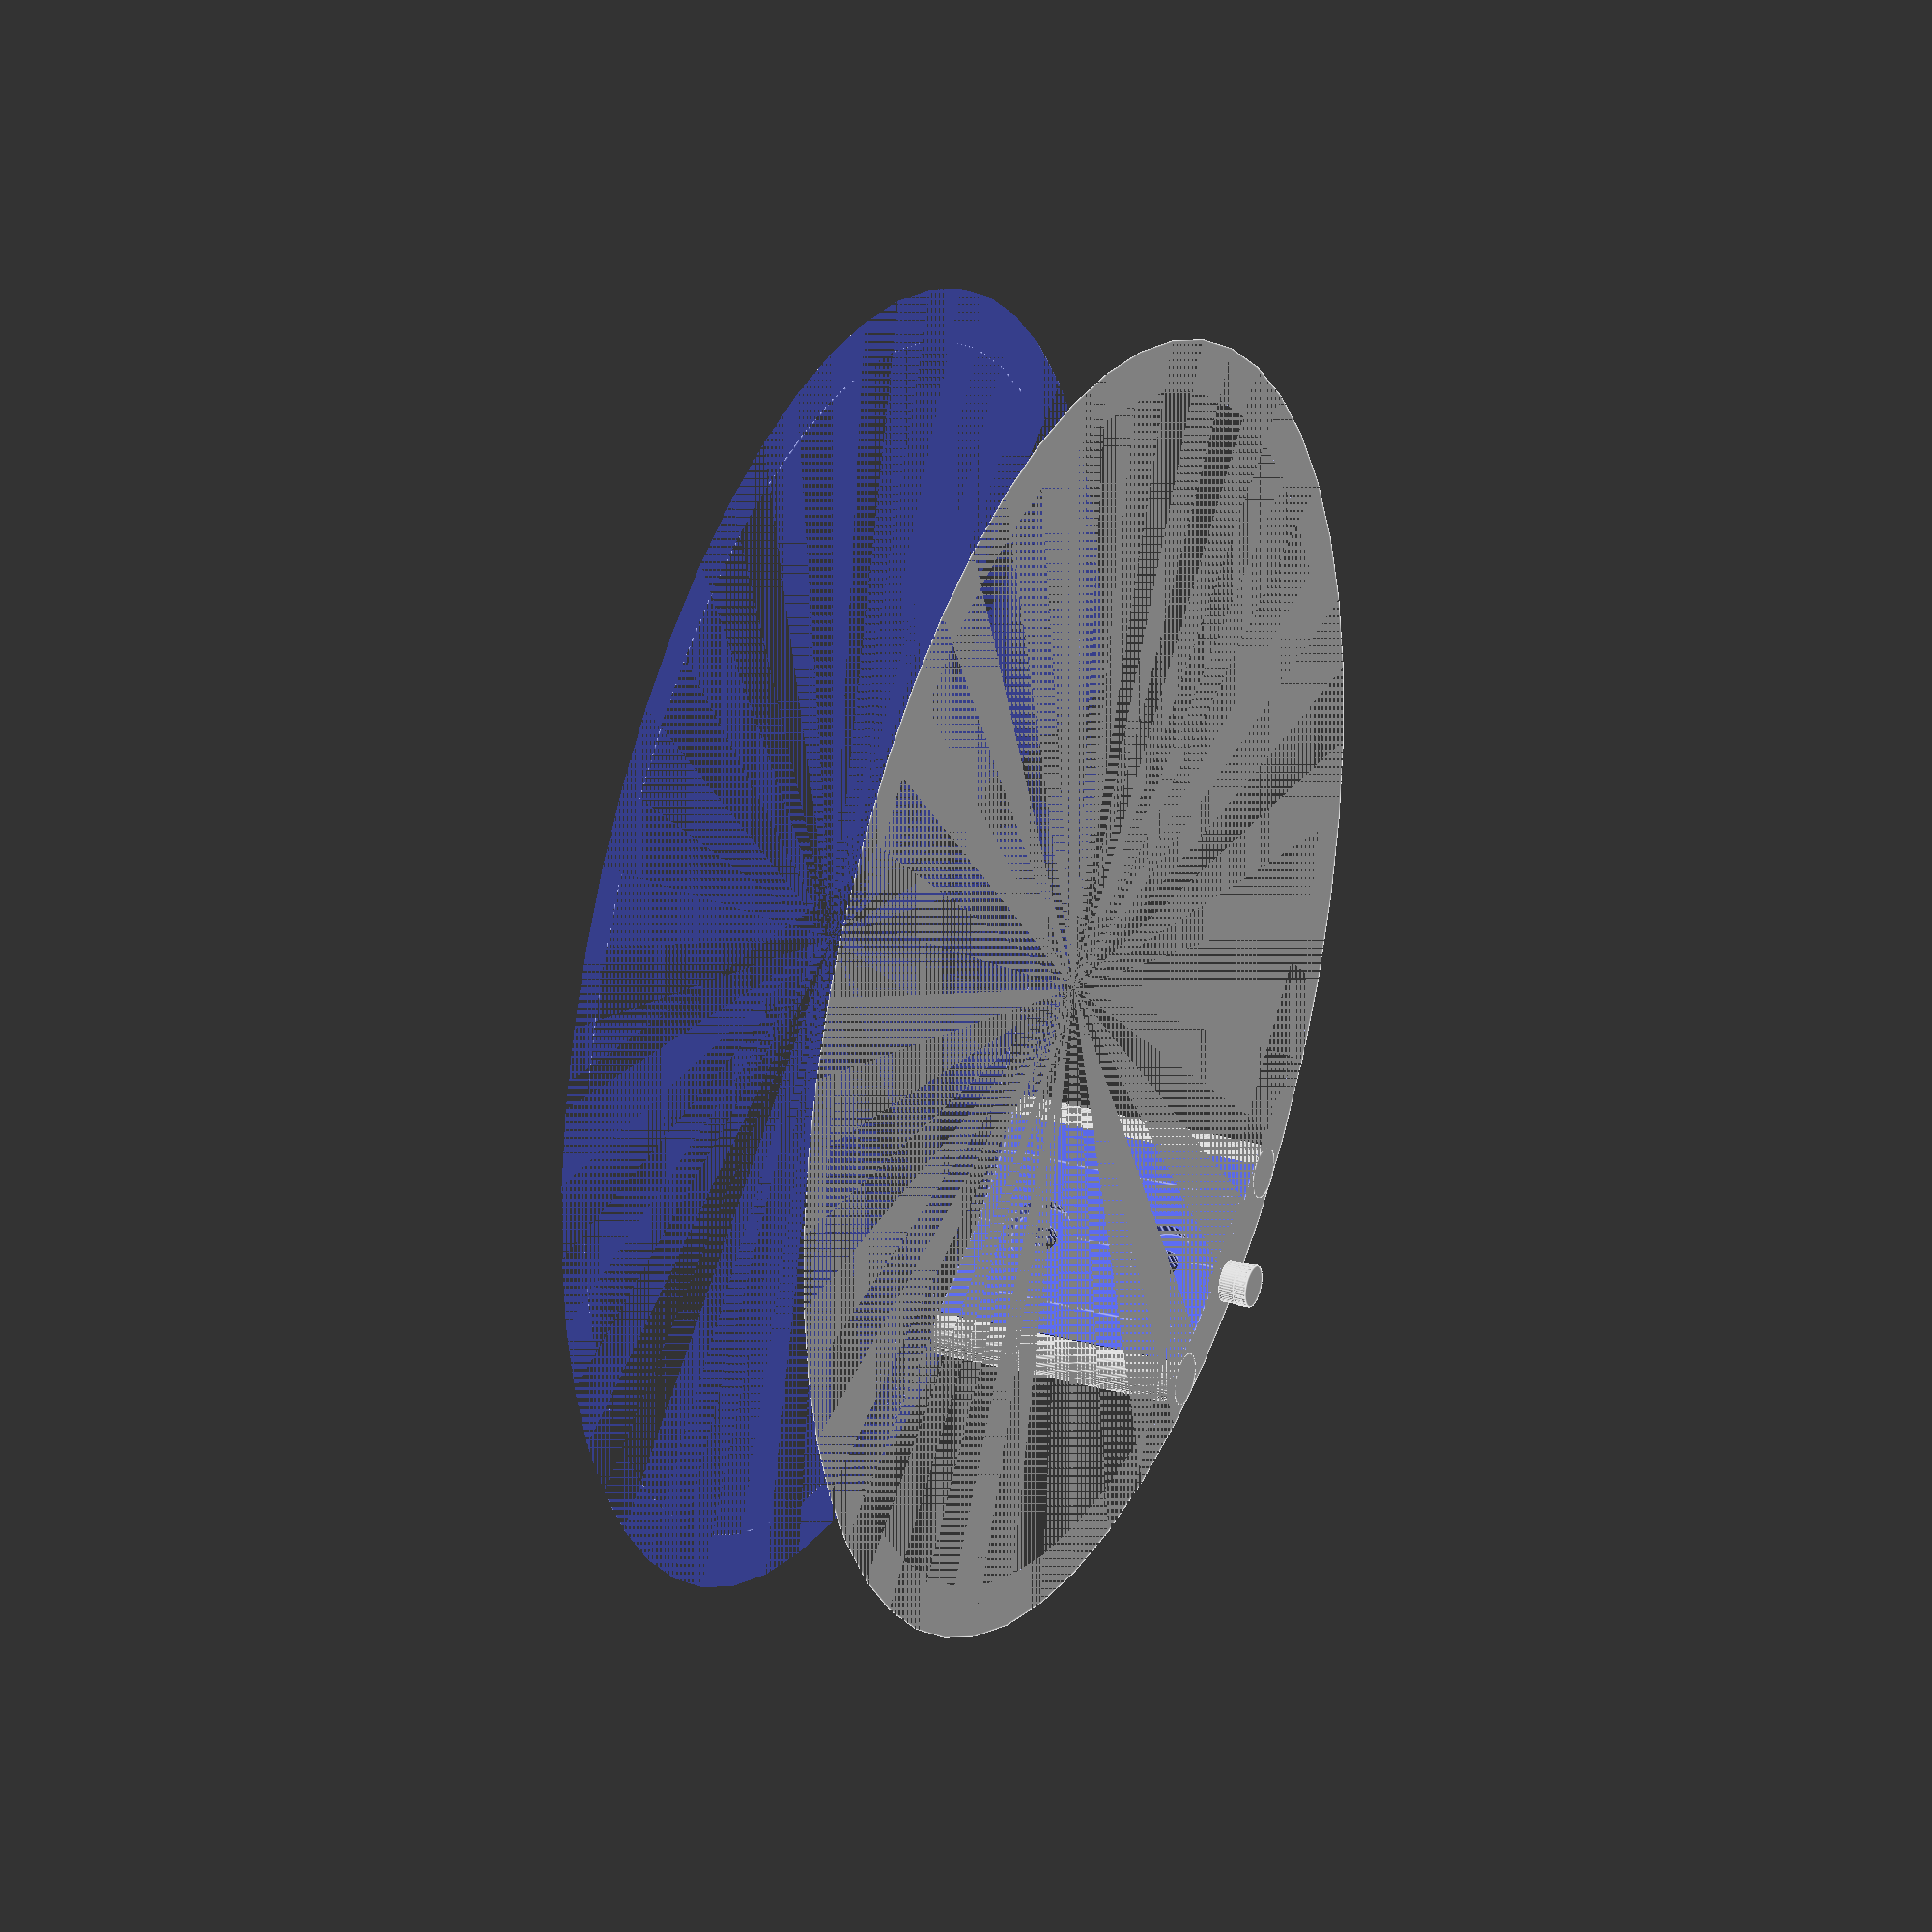
<openscad>
//Bolt head diamter with clearance for tool
B=25;

// Bolt head height
h=8;

// Bolt overall length
l=69.5;

// diamter
d=11;

//Height of Flask  
h1=100;

//Height of Lower Bolt Hole  
h2=25;

//Height of Upper Bolt Hole   
h3=75;

module bolt(){
union(){
		translate([0,0,l-0.1])cylinder(h=h, r=B/2); //space for head
		cylinder(h=l, r=d/2); // bolt shaft
		}
					}
                    


difference(){
union(){
    union(){
    difference(){
    union(){
        translate([250.025,0,0]){
        cylinder(h=h1,r1=250,r2=250,center=false,$fn=50);
        }
    }
    union(){
        translate([250,0,0]){
        cylinder(h=h1,r1=230.005,r2=230.005,center=false,$fn=50);
        }
        translate([276,0,50]){
        cube(size=[500,500,h1],center=true);
        }
        rotate(a=-13,v=[0,0,1])
        translate([10,85,50]){
        cube(size=[50,75,h1],center=true);
        }
        rotate(a=13,v=[0,0,1])
        translate([10,-85,50]){
        cube(size=[50,75,h1],center=true);
        }
    }
}
}
    union(){
    translate([14.25,45,0]){
        cylinder(h=h1,r1=10,r2=10,center=false,$fn=50);
    }
    translate([14.25,-45,0]){
        cylinder(h=h1,r1=10,r2=10,center=false,$fn=50);
    }
    translate([10,0,h1]){
        cylinder(h=6,r1=8,r2=8,center=false,$fn=50);
    }
    translate([10,0,h1+6]){
        cylinder(h=5,r1=8,r2=8,center=false,$fn=50);
        }
        translate([10,0,h1+8.5]){
        for(r=[0:30]){
            rotate([0,0,r*360/30])translate([8,0,0])cube([.5,.5,5],center=true);
    }
}
}
}       
union(){
 translate([-69.5+20-6,0,h3]){
  rotate(a=90,v=[0,1,0])   
bolt();
 }
 translate([-69.5+20-6,0,h2]){
  rotate(a=90,v=[0,1,0])   
bolt();
 }
}
}

</openscad>
<views>
elev=152.0 azim=53.8 roll=245.9 proj=o view=edges
</views>
